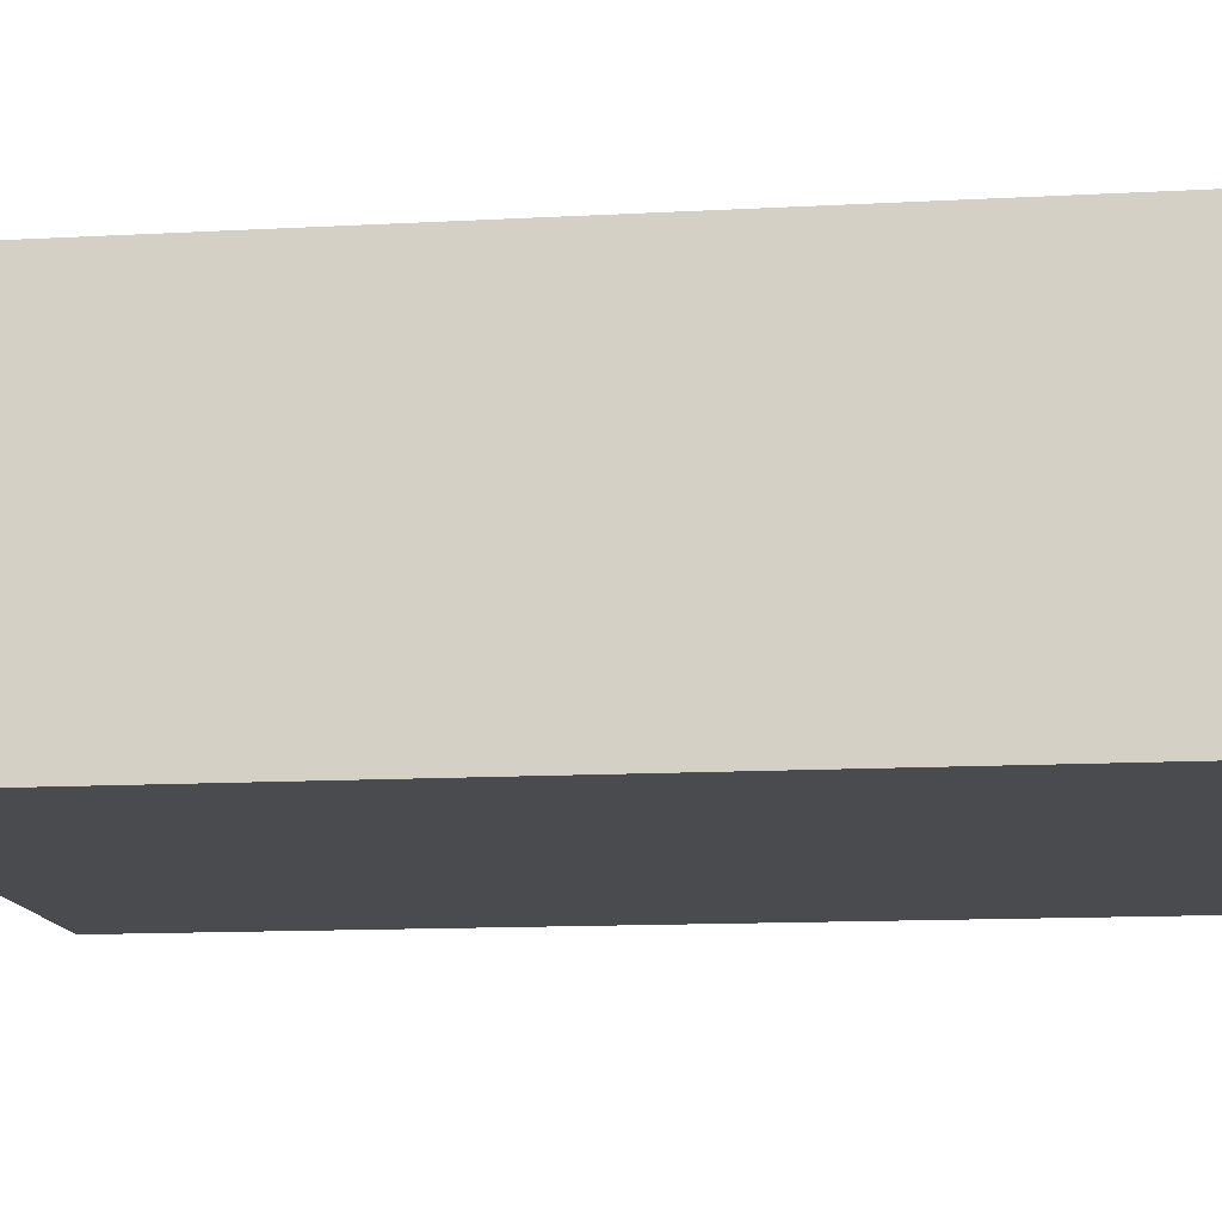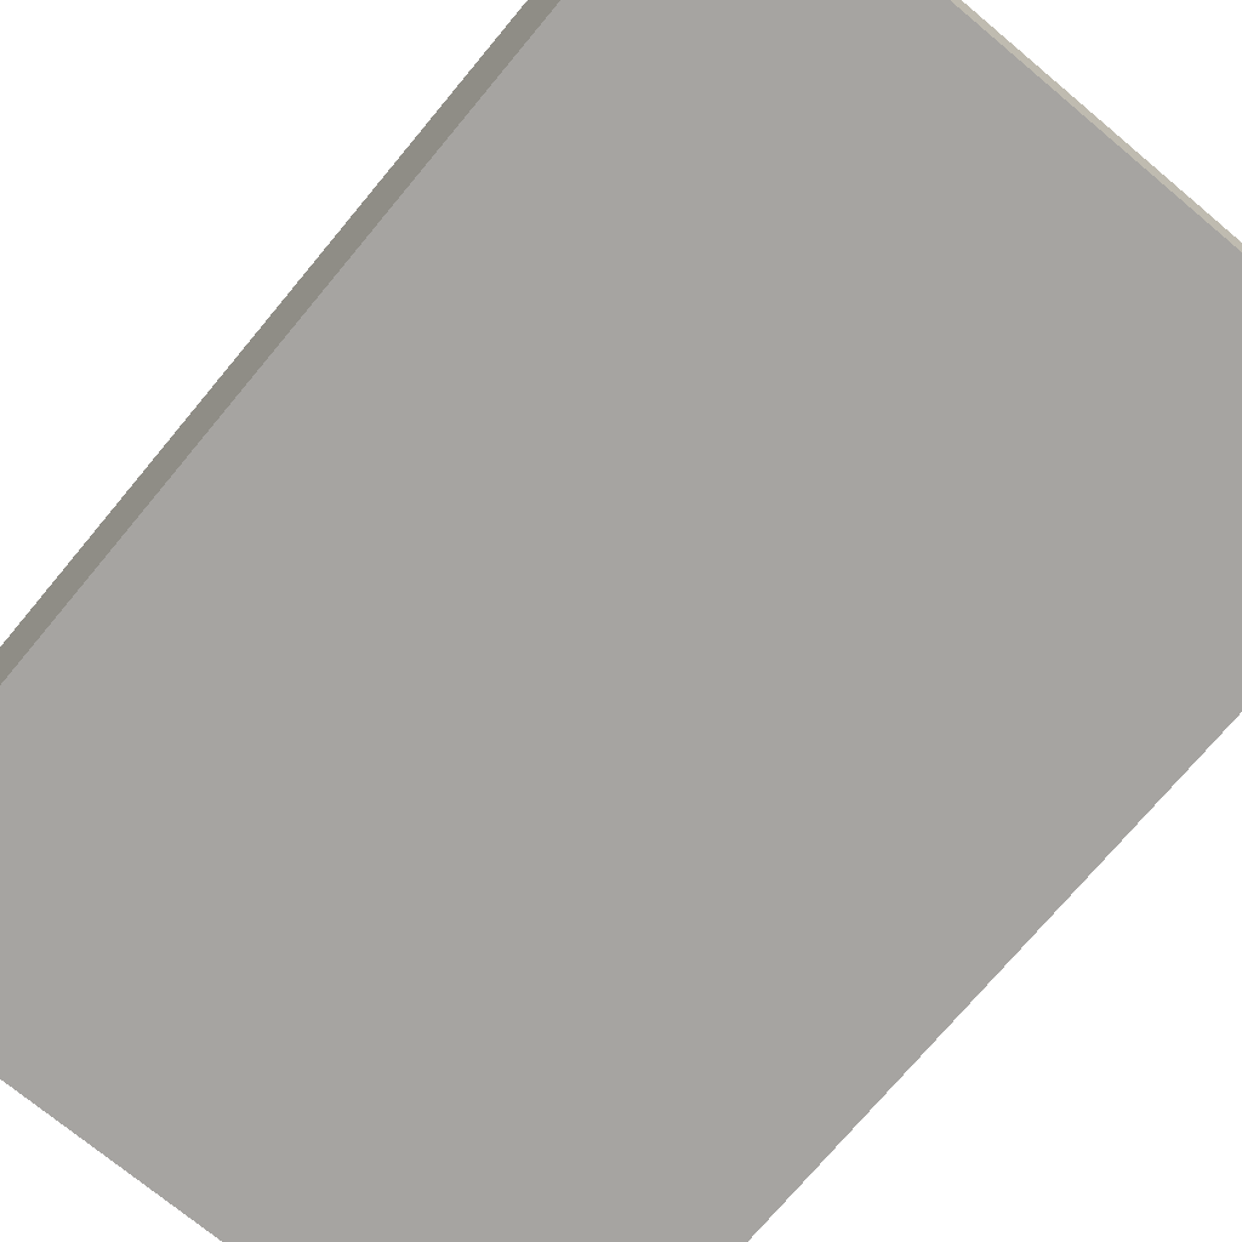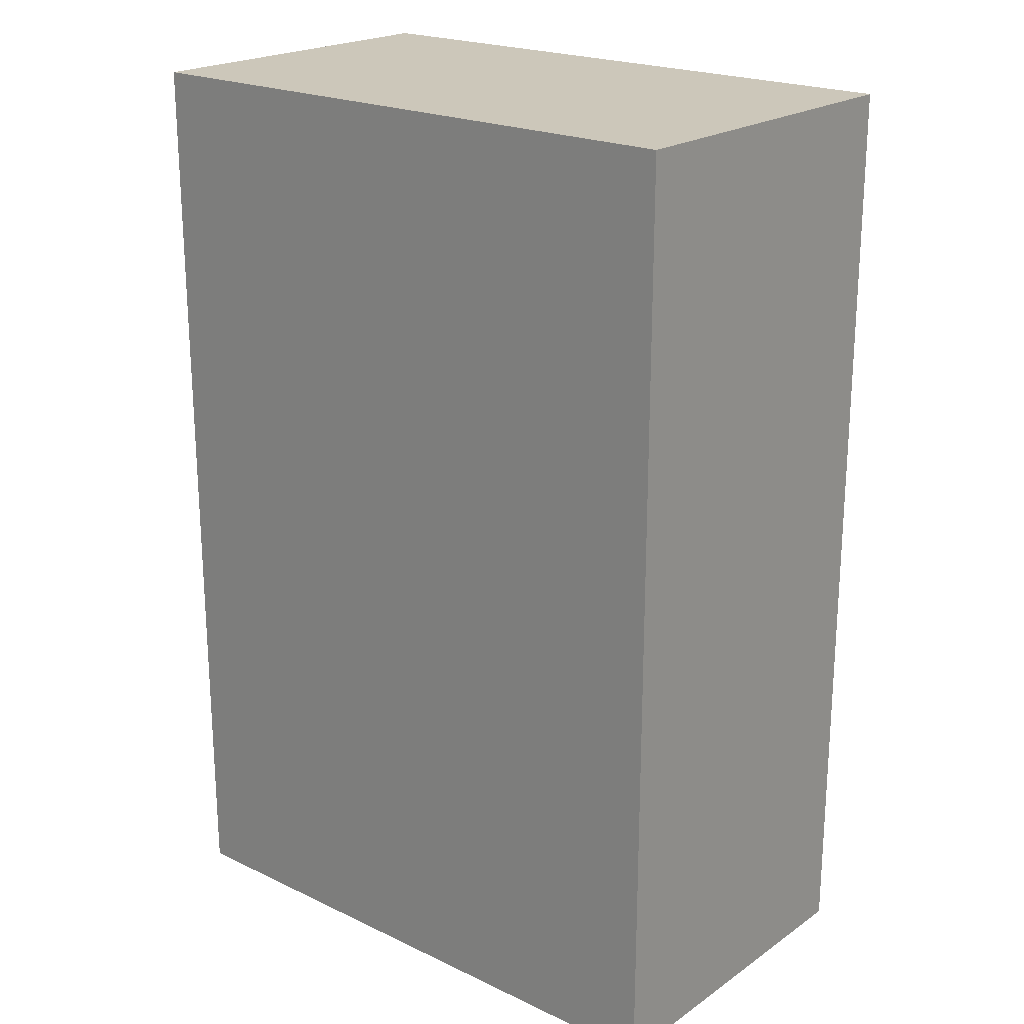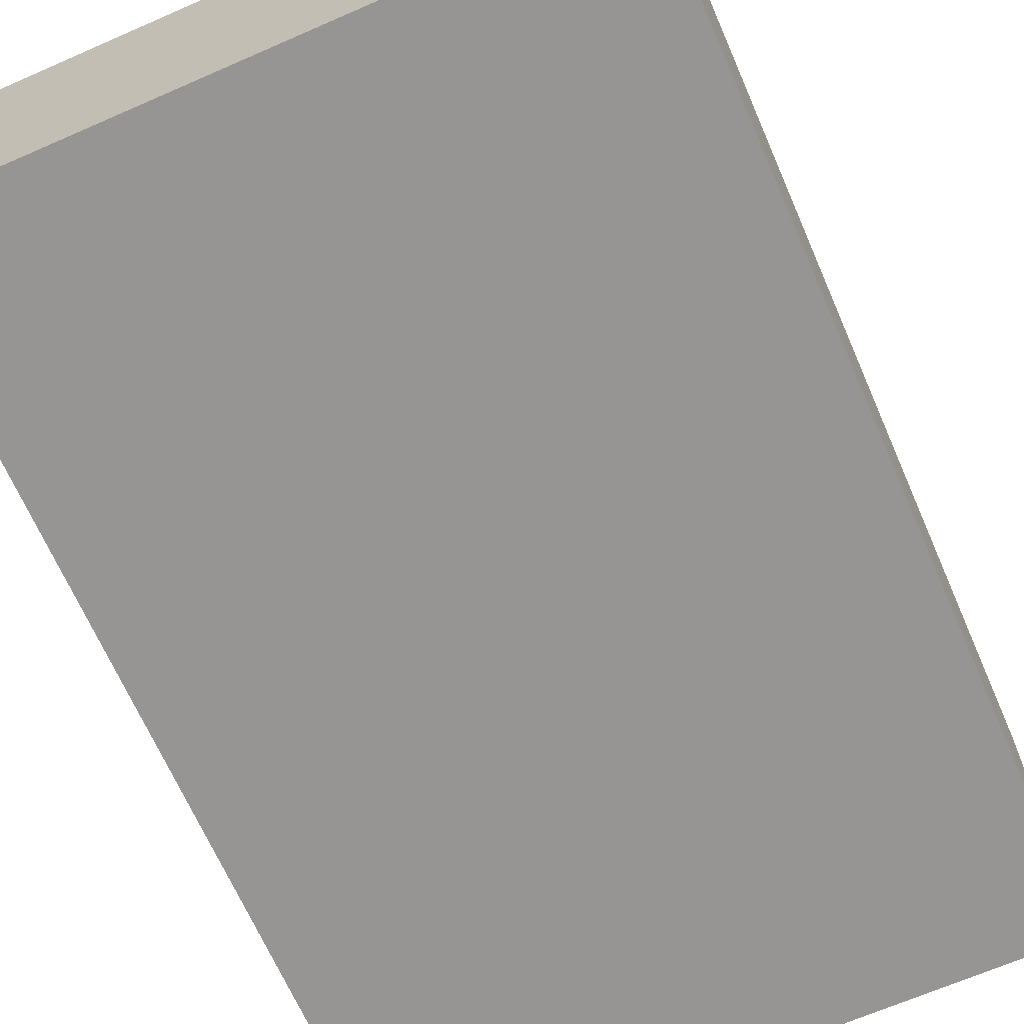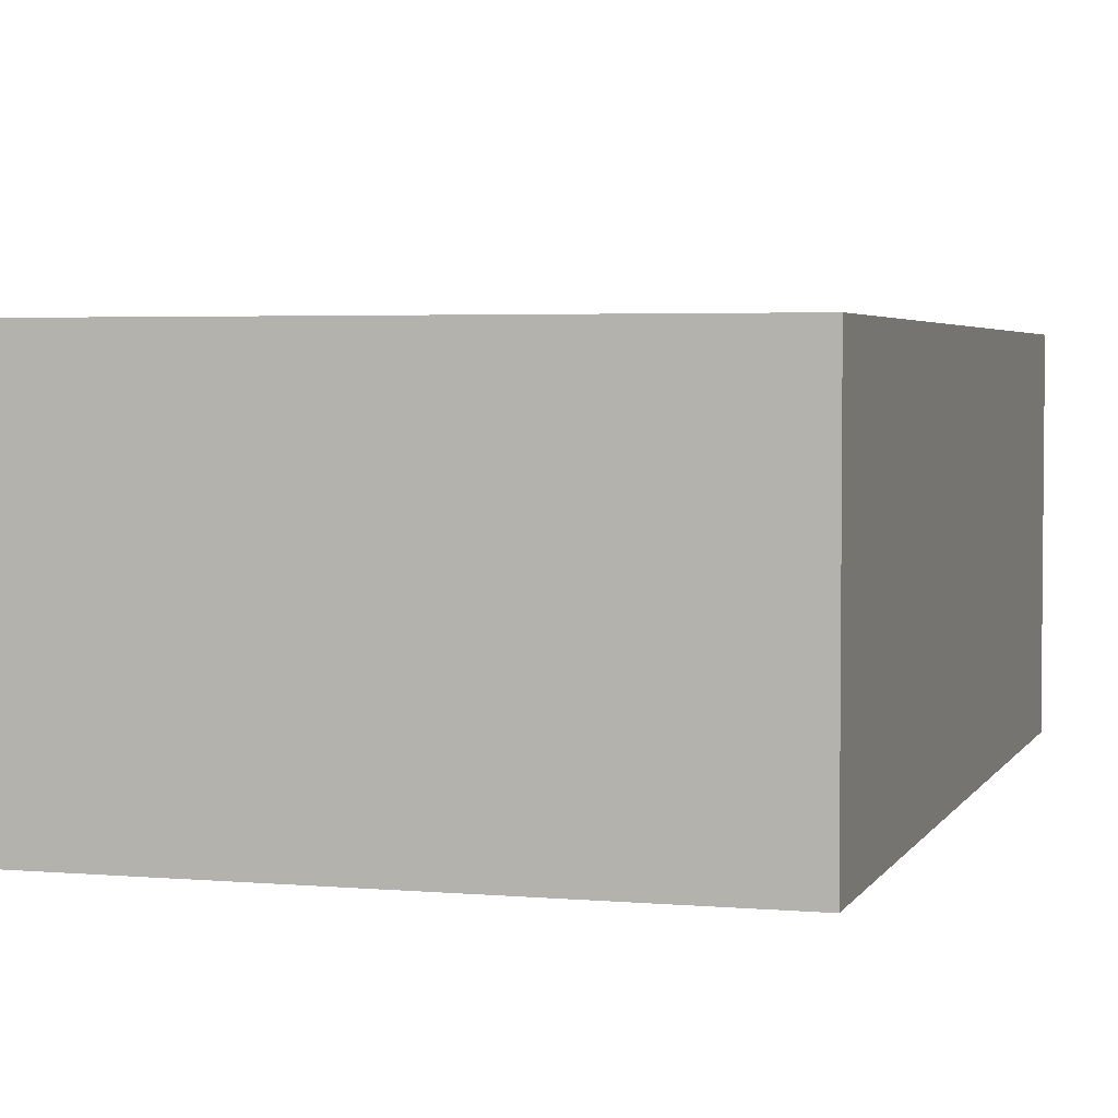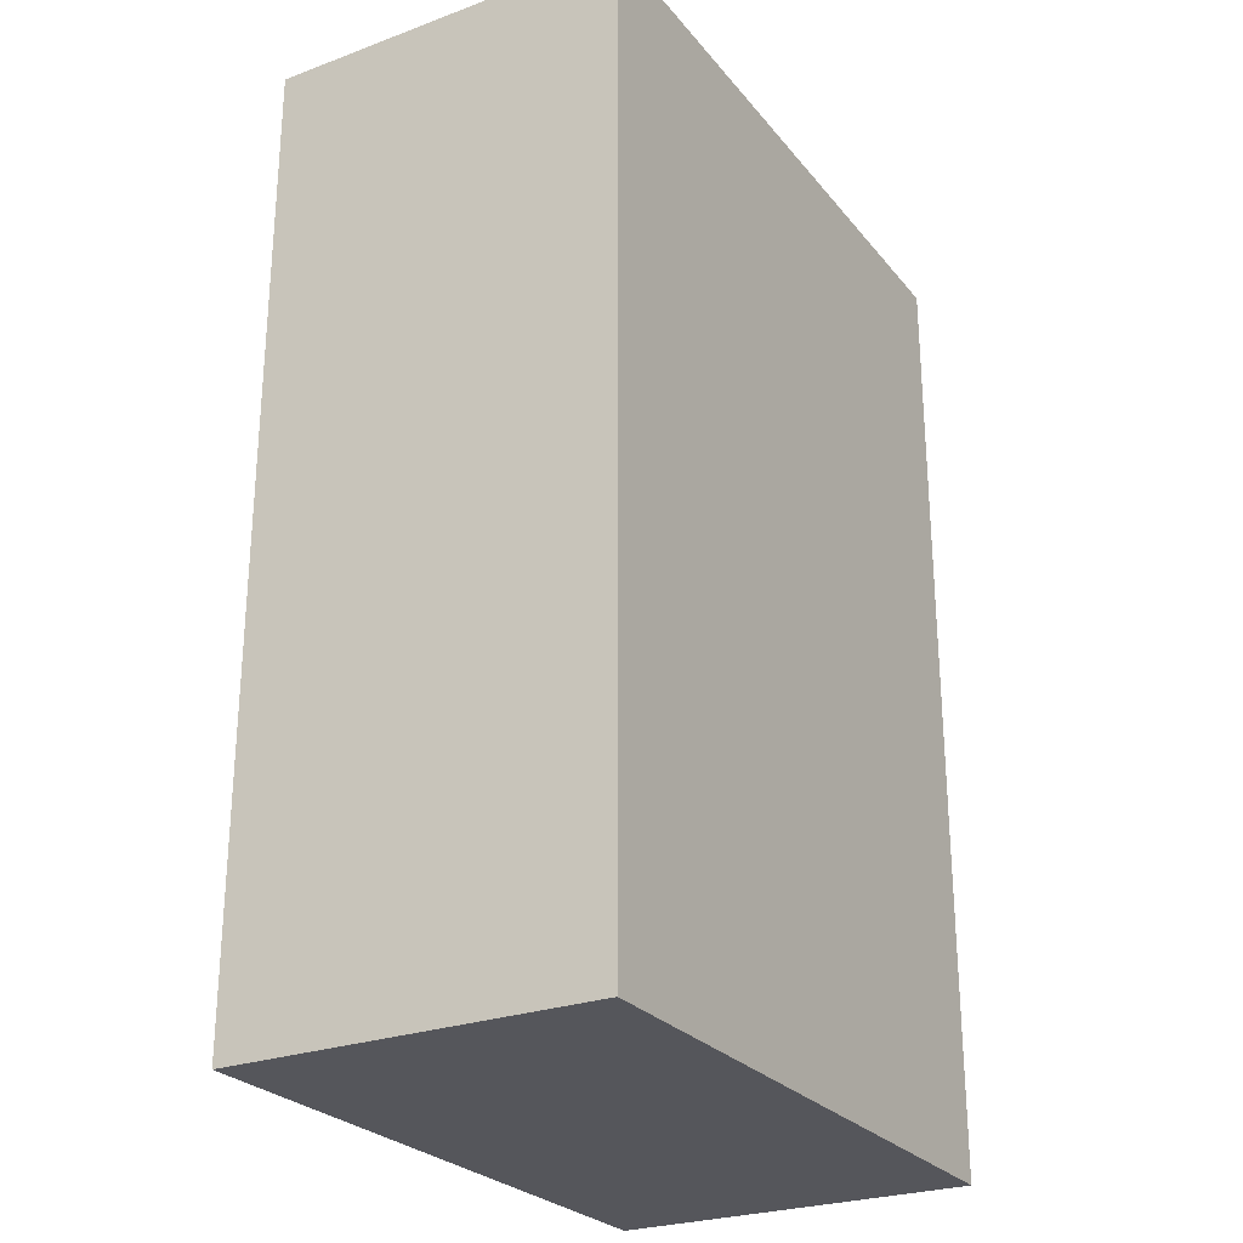
<metadata>
{"format":"obj","ext":"obj","renderer":"f3d","projection":"perspective","resolution":1024,"background":"white","views":[{"elev":-13.8,"azim":-83.3,"up":"+Y"},{"elev":-73.5,"azim":140.2,"up":"+Y"},{"elev":21.4,"azim":-140.0,"up":"+Z"},{"elev":-67.6,"azim":23.6,"up":"+Y"},{"elev":3.5,"azim":16.5,"up":"+Y"},{"elev":-26.3,"azim":120.1,"up":"+Z"}]}
</metadata>
<code>
o MidBox_BoxesOBJ.002
v -1 -0.5694 1.5
v -0.5 -0.5694 1.5
v -0.5 -0.2847 1.5
v -1 -0.2847 1.5
v 0 -0.5694 1.5
v 0 -0.2847 1.5
v 0.5 -0.5694 1.5
v 0.5 -0.2847 1.5
v 1 -0.5694 1.5
v 1 -0.2847 1.5
v -0.5 0 1.5
v -1 0 1.5
v 0 0 1.5
v 0.5 0 1.5
v 1 0 1.5
v -0.5 0.2847 1.5
v -1 0.2847 1.5
v 0 0.2847 1.5
v 0.5 0.2847 1.5
v 1 0.2847 1.5
v -0.5 0.5694 1.5
v -1 0.5694 1.5
v 0 0.5694 1.5
v 0.5 0.5694 1.5
v 1 0.5694 1.5
v -0.5 0.5694 0.75
v -1 0.5694 0.75
v 0 0.5694 0.75
v 0.5 0.5694 0.75
v 1 0.5694 0.75
v -0.5 0.5694 2e-06
v -1 0.5694 2e-06
v 0 0.5694 2e-06
v 0.5 0.5694 2e-06
v 1 0.5694 2e-06
v -0.5 0.5694 -0.75
v -1 0.5694 -0.75
v 0 0.5694 -0.75
v 0.5 0.5694 -0.75
v 1 0.5694 -0.75
v -0.5 0.5694 -1.5
v -1 0.5694 -1.5
v 0 0.5694 -1.5
v 0.5 0.5694 -1.5
v 1 0.5694 -1.5
v -0.5 0.2847 -1.5
v -1 0.2847 -1.5
v 0 0.2847 -1.5
v 0.5 0.2847 -1.5
v 1 0.2847 -1.5
v -0.5 1e-06 -1.5
v -1 1e-06 -1.5
v 0 1e-06 -1.5
v 0.5 1e-06 -1.5
v 1 1e-06 -1.5
v -0.5 -0.2847 -1.5
v -1 -0.2847 -1.5
v 0 -0.2847 -1.5
v 0.5 -0.2847 -1.5
v 1 -0.2847 -1.5
v -0.5 -0.5694 -1.5
v -1 -0.5694 -1.5
v 0 -0.5694 -1.5
v 0.5 -0.5694 -1.5
v 1 -0.5694 -1.5
v -0.5 -0.5694 -0.75
v -1 -0.5694 -0.75
v 0 -0.5694 -0.75
v 0.5 -0.5694 -0.75
v 1 -0.5694 -0.75
v -0.5 -0.5694 1e-06
v -1 -0.5694 1e-06
v 0 -0.5694 1e-06
v 0.5 -0.5694 1e-06
v 1 -0.5694 1e-06
v -0.5 -0.5694 0.75
v -1 -0.5694 0.75
v 0 -0.5694 0.75
v 0.5 -0.5694 0.75
v 1 -0.5694 0.75
v 1 -0.2847 -0.75
v 1 -0.2847 1e-06
v 1 -0.2847 0.75
v 1 1e-06 -0.75
v 1 0 1e-06
v 1 0 0.75
v 1 0.2847 -0.75
v 1 0.2847 1e-06
v 1 0.2847 0.75
v -1 -0.2847 -0.75
v -1 -0.2847 1e-06
v -1 -0.2847 0.75
v -1 1e-06 -0.75
v -1 0 1e-06
v -1 0 0.75
v -1 0.2847 -0.75
v -1 0.2847 1e-06
v -1 0.2847 0.75
f 1 2 3 4
f 2 5 6 3
f 5 7 8 6
f 7 9 10 8
f 4 3 11 12
f 3 6 13 11
f 6 8 14 13
f 8 10 15 14
f 12 11 16 17
f 11 13 18 16
f 13 14 19 18
f 14 15 20 19
f 17 16 21 22
f 16 18 23 21
f 18 19 24 23
f 19 20 25 24
f 22 21 26 27
f 21 23 28 26
f 23 24 29 28
f 24 25 30 29
f 27 26 31 32
f 26 28 33 31
f 28 29 34 33
f 29 30 35 34
f 32 31 36 37
f 31 33 38 36
f 33 34 39 38
f 34 35 40 39
f 37 36 41 42
f 36 38 43 41
f 38 39 44 43
f 39 40 45 44
f 42 41 46 47
f 41 43 48 46
f 43 44 49 48
f 44 45 50 49
f 47 46 51 52
f 46 48 53 51
f 48 49 54 53
f 49 50 55 54
f 52 51 56 57
f 51 53 58 56
f 53 54 59 58
f 54 55 60 59
f 57 56 61 62
f 56 58 63 61
f 58 59 64 63
f 59 60 65 64
f 62 61 66 67
f 61 63 68 66
f 63 64 69 68
f 64 65 70 69
f 67 66 71 72
f 66 68 73 71
f 68 69 74 73
f 69 70 75 74
f 72 71 76 77
f 71 73 78 76
f 73 74 79 78
f 74 75 80 79
f 77 76 2 1
f 76 78 5 2
f 78 79 7 5
f 79 80 9 7
f 70 65 60 81
f 75 70 81 82
f 80 75 82 83
f 9 80 83 10
f 81 60 55 84
f 82 81 84 85
f 83 82 85 86
f 10 83 86 15
f 84 55 50 87
f 85 84 87 88
f 86 85 88 89
f 15 86 89 20
f 87 50 45 40
f 88 87 40 35
f 89 88 35 30
f 20 89 30 25
f 62 67 90 57
f 67 72 91 90
f 72 77 92 91
f 77 1 4 92
f 57 90 93 52
f 90 91 94 93
f 91 92 95 94
f 92 4 12 95
f 52 93 96 47
f 93 94 97 96
f 94 95 98 97
f 95 12 17 98
f 47 96 37 42
f 96 97 32 37
f 97 98 27 32
f 98 17 22 27

</code>
